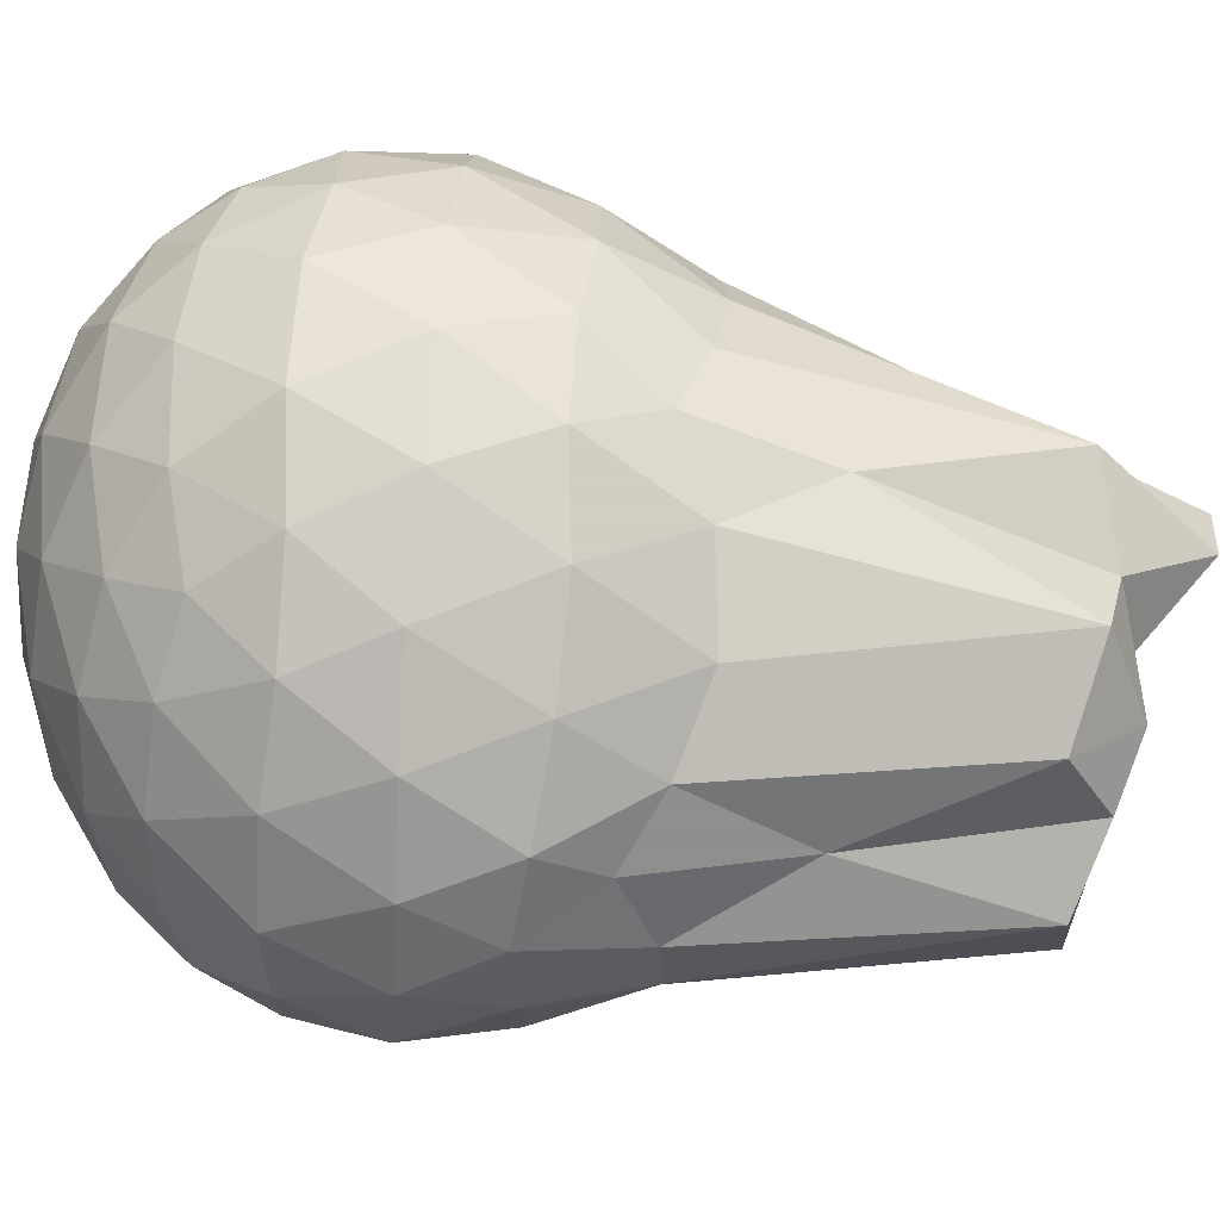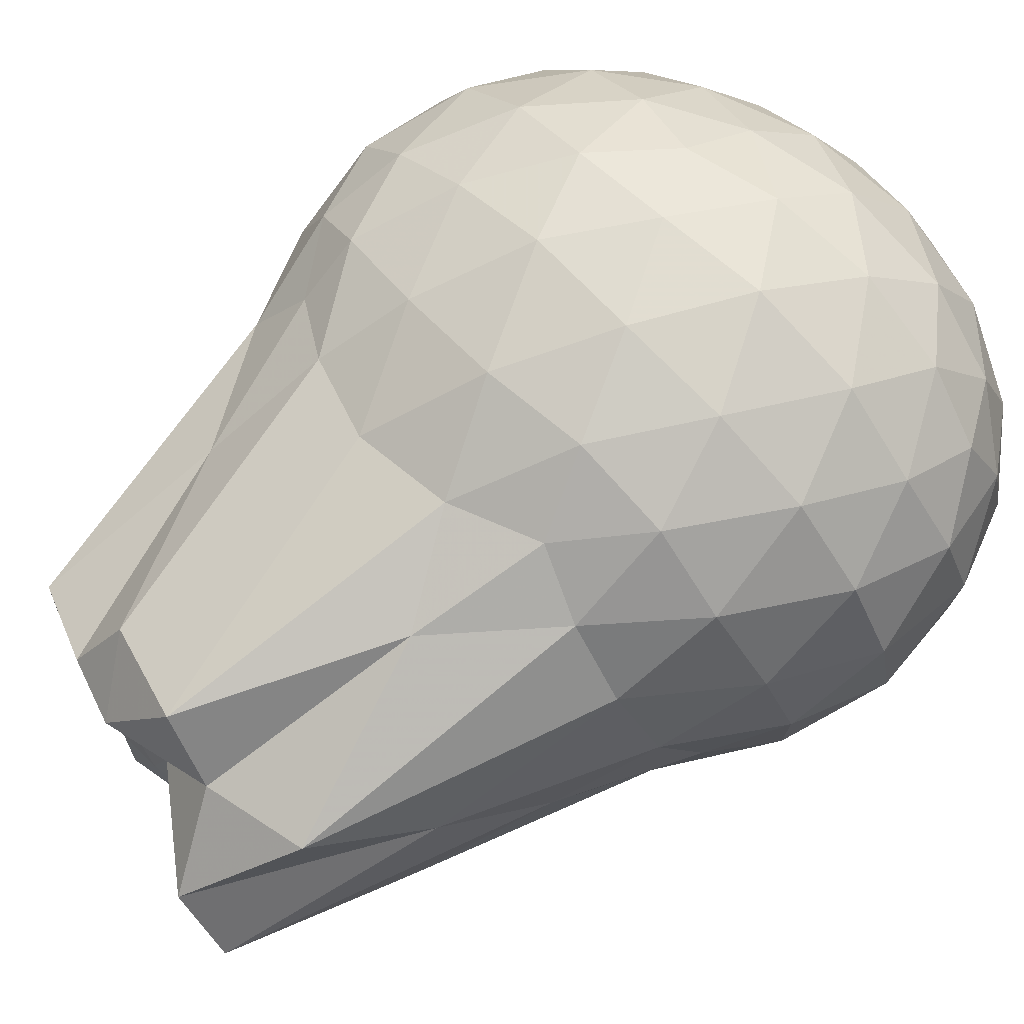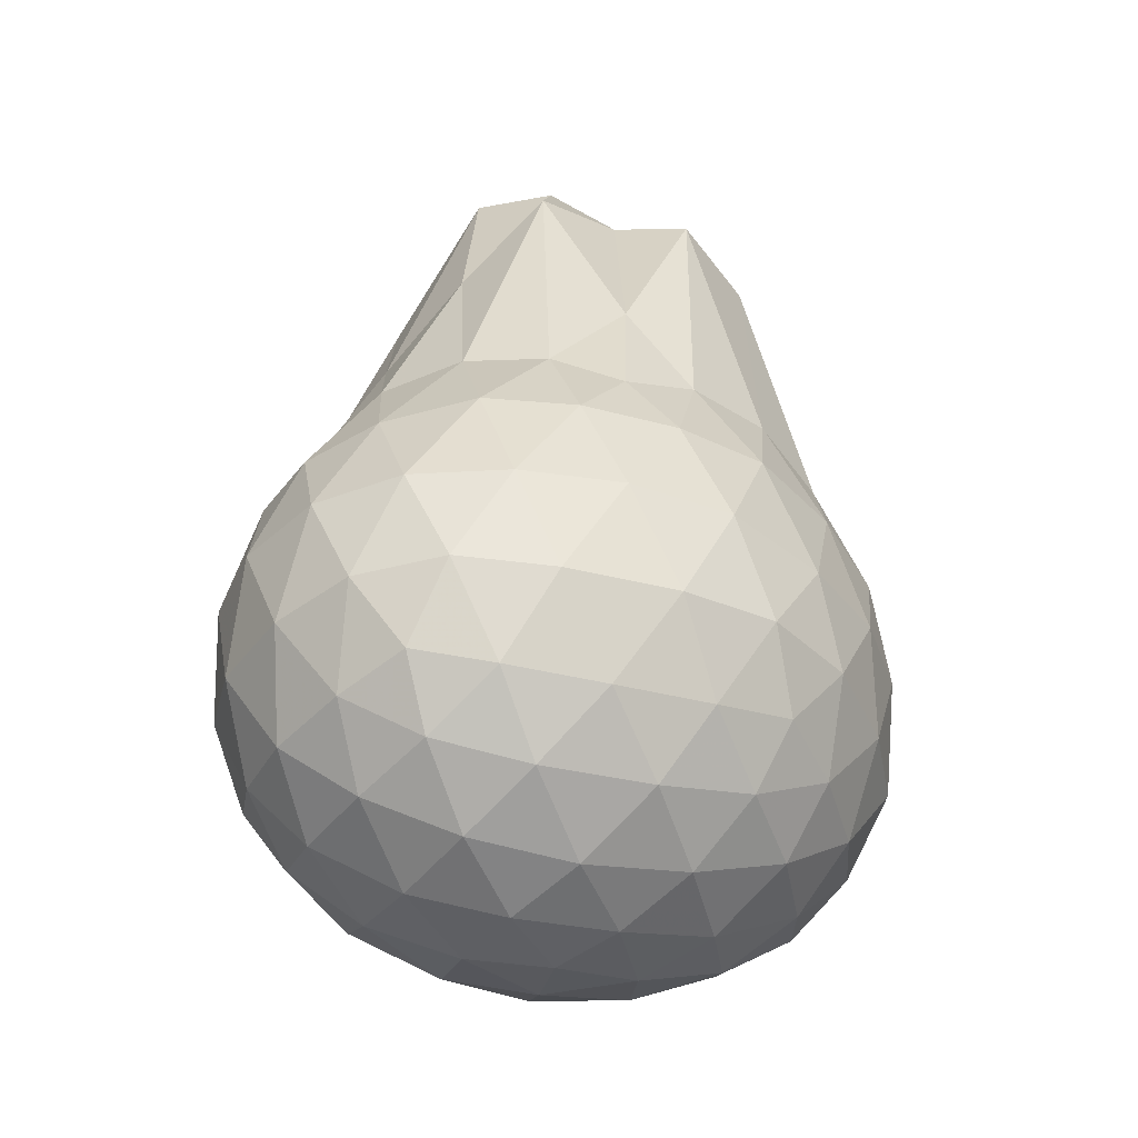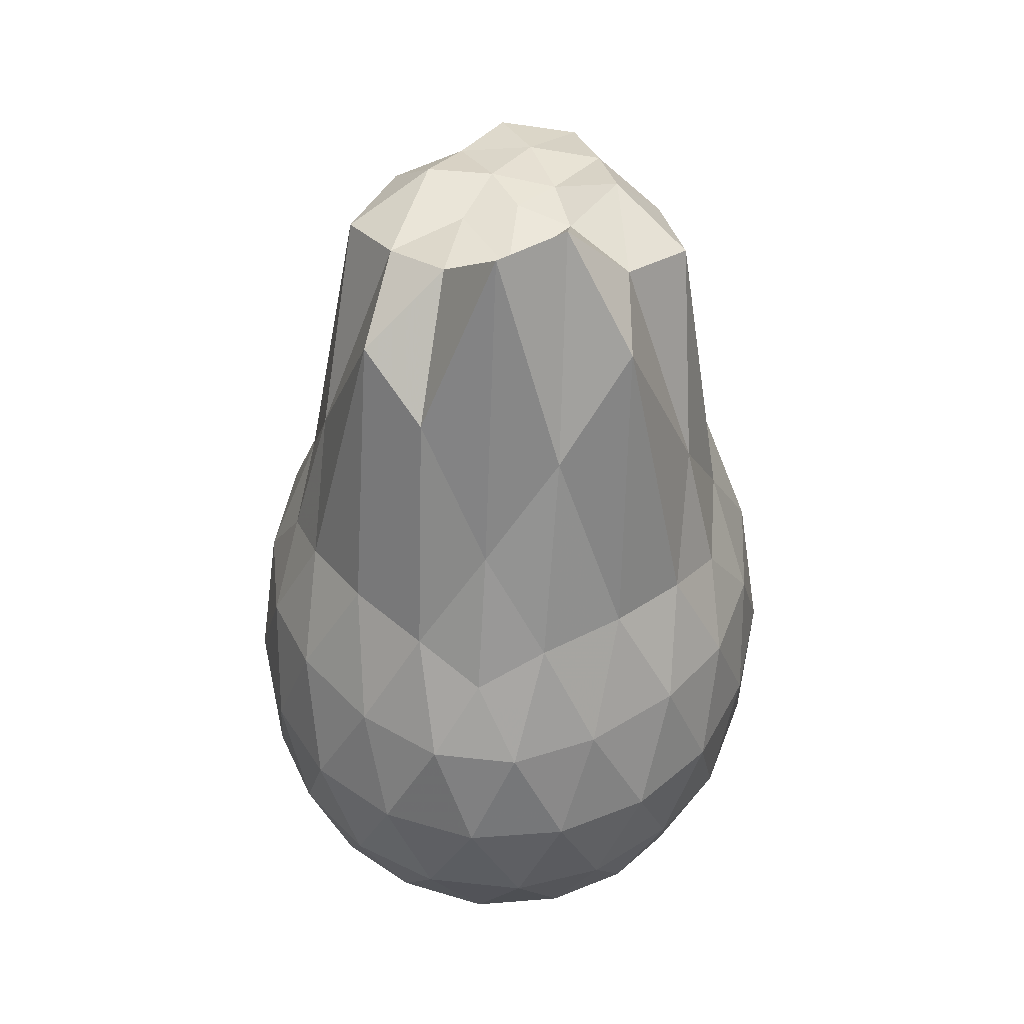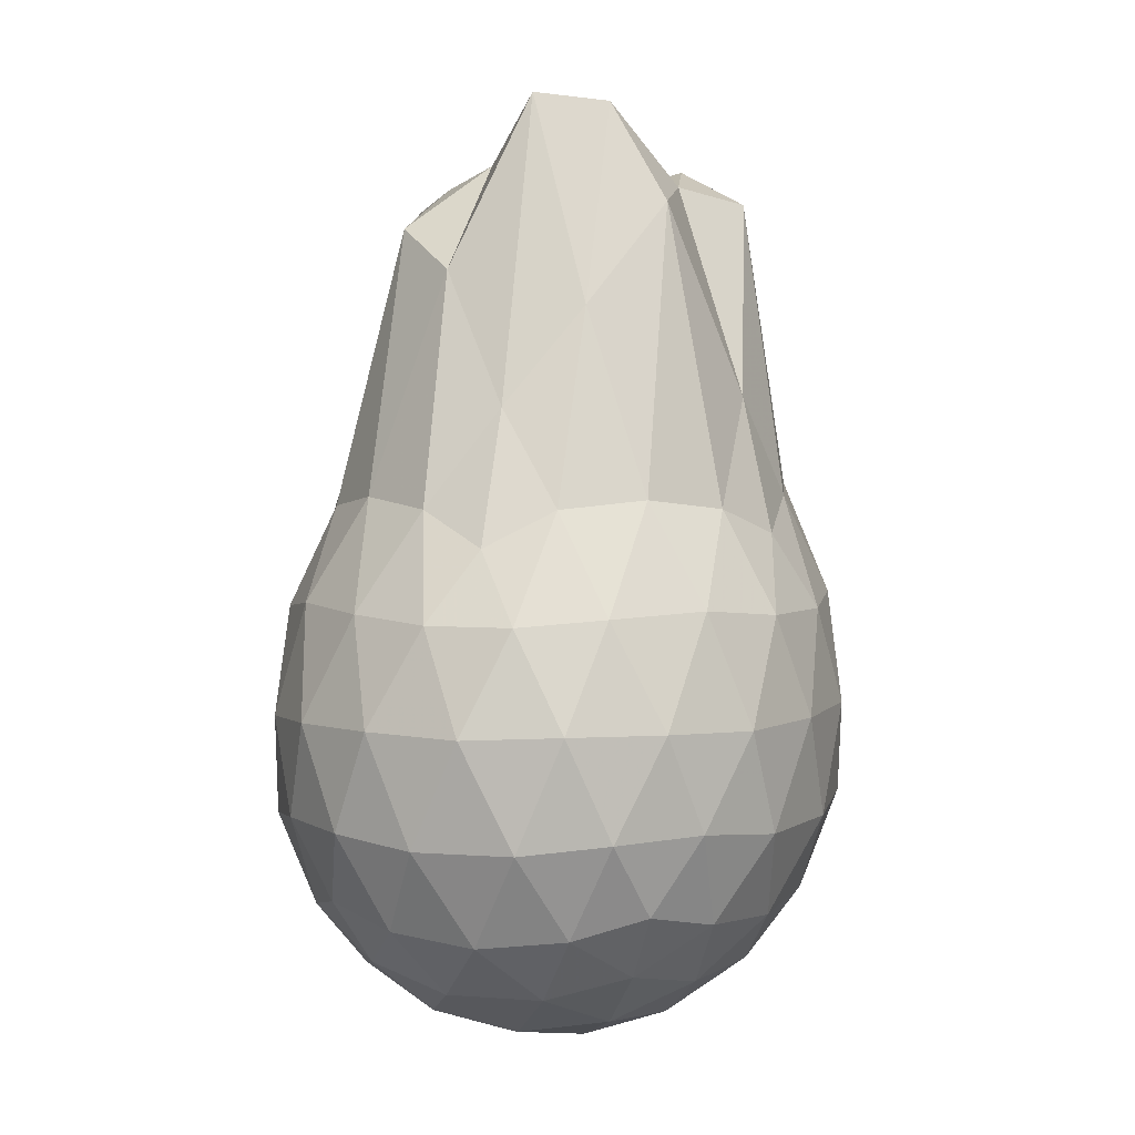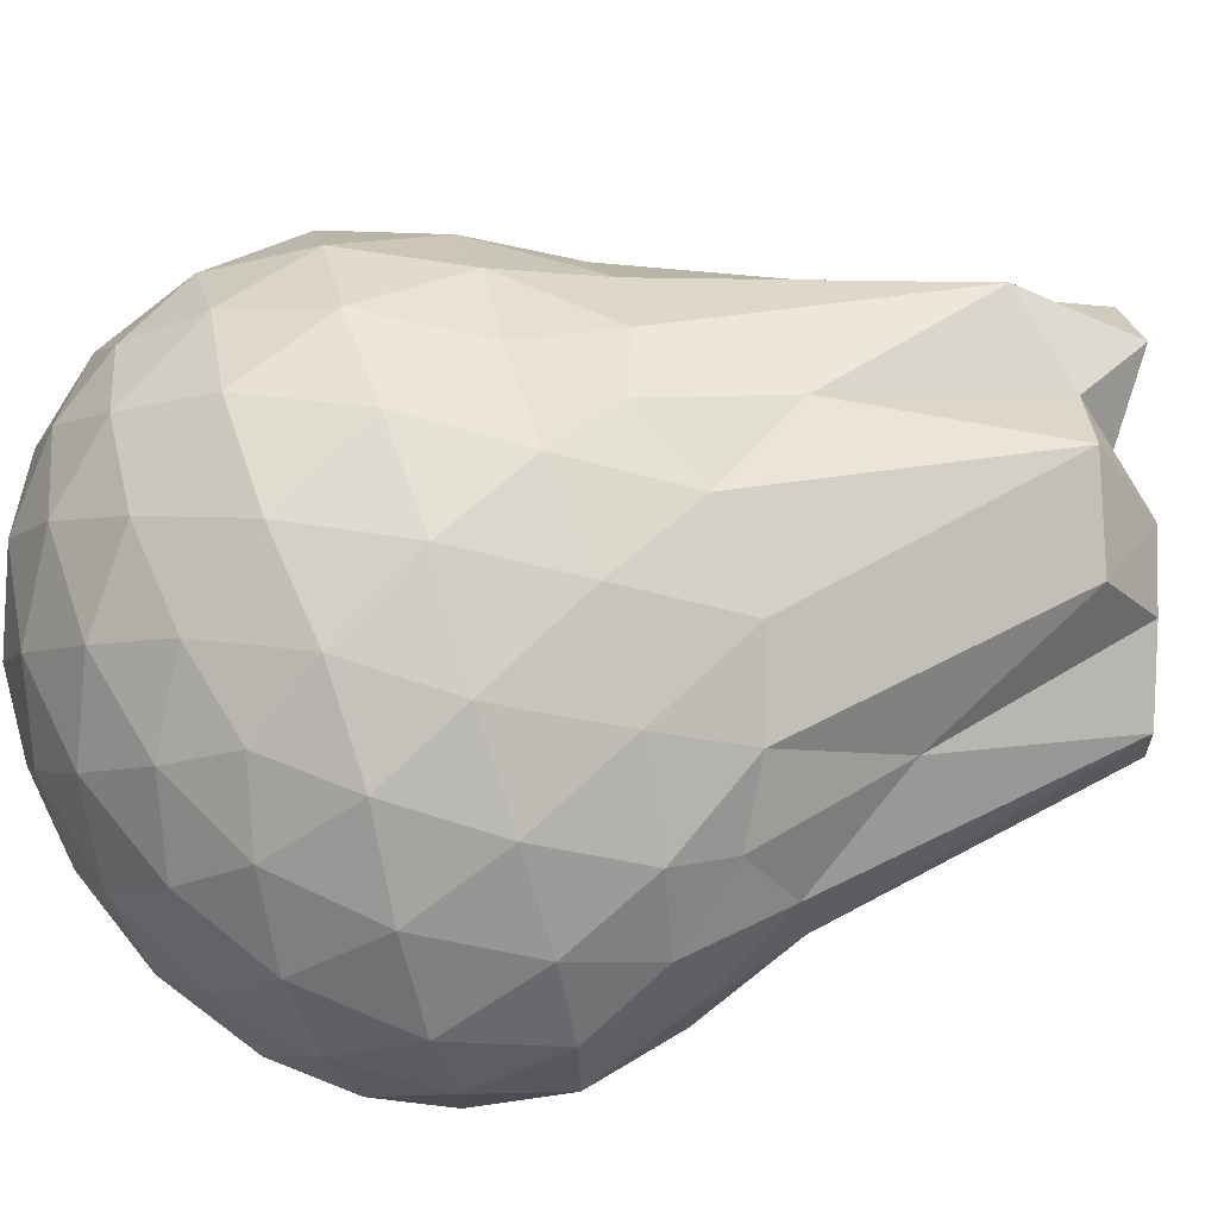
<metadata>
{"format":"obj","ext":"obj","renderer":"f3d","projection":"perspective","resolution":1024,"background":"white","views":[{"elev":71.8,"azim":-85.2,"up":"+Y"},{"elev":75.4,"azim":46.5,"up":"+Y"},{"elev":-38.7,"azim":147.5,"up":"+Z"},{"elev":46.2,"azim":97.0,"up":"+Z"},{"elev":2.8,"azim":106.1,"up":"+Z"},{"elev":73.1,"azim":-107.6,"up":"+Y"}]}
</metadata>
<code>
v -3.789 -0.03704 2.269
v -3.594 -0.0363 -0.2897
v -2.802 -0.03699 1.177
v -2.877 0.1557 1.282
v -3.02 0.3706 1.306
v -3.208 0.5376 1.279
v -3.399 0.6389 1.207
v -3.648 0.6235 1.311
v -3.936 0.5679 1.341
v -4.183 0.4814 1.262
v -4.366 0.3621 1.157
v -4.463 0.1635 1.265
v -4.501 -0.03812 1.278
v -4.464 -0.2347 1.267
v -4.366 -0.4351 1.154
v -4.184 -0.5524 1.264
v -3.934 -0.6407 1.339
v -3.648 -0.6971 1.311
v -3.398 -0.7129 1.207
v -3.209 -0.6123 1.281
v -3.019 -0.4413 1.312
v -2.878 -0.2281 1.28
v -2.685 0.08921 0.9738
v -2.789 0.3237 0.9931
v -2.98 0.5464 1.008
v -3.214 0.6899 0.9856
v -3.497 0.7548 0.989
v -3.798 0.7298 1.022
v -4.102 0.6268 1.013
v -4.366 0.4824 0.9806
v -4.527 0.2921 0.9482
v -4.604 0.07708 0.9757
v -4.604 -0.1496 0.9723
v -4.527 -0.364 0.9491
v -4.365 -0.5536 0.9812
v -4.103 -0.6987 1.014
v -3.799 -0.8022 1.02
v -3.497 -0.8268 0.9873
v -3.213 -0.7618 0.9868
v -2.979 -0.6173 1.012
v -2.79 -0.398 0.9948
v -2.685 -0.1606 0.9753
v -2.645 0.2423 0.6923
v -2.794 0.4843 0.6907
v -3.023 0.6665 0.6825
v -3.311 0.7716 0.6921
v -3.632 0.8026 0.705
v -3.964 0.7364 0.692
v -4.247 0.6069 0.7001
v -4.475 0.4195 0.7078
v -4.626 0.2041 0.7054
v -4.684 -0.03609 0.691
v -4.626 -0.2758 0.7047
v -4.475 -0.4917 0.708
v -4.247 -0.6696 0.6995
v -3.964 -0.809 0.6919
v -3.633 -0.8752 0.7044
v -3.311 -0.8444 0.6931
v -3.023 -0.7317 0.6834
v -2.793 -0.5563 0.6911
v -2.646 -0.3145 0.6909
v -2.595 -0.0369 0.6814
v -2.716 0.3558 0.4012
v -2.898 0.5604 0.4123
v -3.147 0.7019 0.3848
v -3.474 0.7775 0.3932
v -3.782 0.7658 0.4282
v -4.078 0.6711 0.4323
v -4.328 0.5044 0.4076
v -4.532 0.2883 0.4074
v -4.624 0.07414 0.4299
v -4.624 -0.1467 0.43
v -4.532 -0.3609 0.4077
v -4.328 -0.5768 0.4074
v -4.078 -0.7437 0.4322
v -3.782 -0.8386 0.4293
v -3.473 -0.8503 0.3937
v -3.147 -0.7747 0.3852
v -2.898 -0.6329 0.4121
v -2.716 -0.4288 0.4014
v -2.632 -0.1817 0.3749
v -2.632 0.1095 0.3751
v -2.858 0.4206 0.1873
v -3.059 0.5491 0.1396
v -3.335 0.6448 0.1231
v -3.637 0.6799 0.1546
v -3.902 0.6577 0.2203
v -4.111 0.5331 0.1653
v -4.321 0.3468 0.1452
v -4.47 0.1462 0.1734
v -4.55 -0.03629 0.2297
v -4.47 -0.2188 0.1734
v -4.321 -0.4195 0.1451
v -4.111 -0.6057 0.1654
v -3.902 -0.7302 0.2201
v -3.637 -0.7523 0.1545
v -3.335 -0.7174 0.1229
v -3.059 -0.6212 0.1398
v -2.858 -0.493 0.1874
v -2.773 -0.2912 0.1282
v -2.735 -0.03639 0.1019
v -2.773 0.2187 0.1277
v -2.982 -0.03553 1.562
v -3.121 0.1671 1.848
v -3.293 0.3569 2.145
v -3.473 0.5385 1.596
v -3.753 0.4773 2.173
v -4.028 0.3777 2.105
v -4.252 0.2713 1.606
v -4.322 0.0823 2.156
v -4.323 -0.1504 2.174
v -4.254 -0.3449 1.608
v -4.028 -0.4511 2.156
v -3.752 -0.5466 2.173
v -3.472 -0.6091 1.603
v -3.293 -0.4308 2.086
v -3.123 -0.2409 1.953
v -3.288 -0.03812 2.466
v -3.453 0.146 2.455
v -3.584 0.3187 2.213
v -3.9 0.2523 2.291
v -4.095 0.1808 2.234
v -4.137 -0.03863 2.225
v -4.102 -0.2524 2.216
v -3.899 -0.3248 2.293
v -3.583 -0.3928 2.225
v -3.453 -0.2134 2.278
v -3.543 -0.03599 2.23
v -3.746 0.1276 2.237
v -3.921 0.06132 2.245
v -3.925 -0.1325 2.273
v -3.745 -0.1985 2.237
v -2.969 0.3439 -0.0002632
v -3.225 0.4594 -0.05746
v -3.546 0.5364 -0.04695
v -3.849 0.5474 0.0254
v -4.068 0.3817 -0.02708
v -4.268 0.162 -0.01895
v -4.396 -0.03632 0.04094
v -4.268 -0.2346 -0.01898
v -4.068 -0.4543 -0.02708
v -3.849 -0.6199 0.02528
v -3.546 -0.609 -0.047
v -3.225 -0.532 -0.05744
v -2.969 -0.4166 -0.0005069
v -2.911 -0.1763 -0.06756
v -2.911 0.1037 -0.06737
v -3.153 0.2272 -0.1712
v -3.449 0.317 -0.2011
v -3.764 0.3719 -0.1501
v -3.973 0.1703 -0.1791
v -4.147 -0.0363 -0.1371
v -3.973 -0.2429 -0.1791
v -3.764 -0.4445 -0.1501
v -3.449 -0.3896 -0.2011
v -3.153 -0.2998 -0.1711
v -3.13 -0.03629 -0.2126
v -3.38 0.08857 -0.2677
v -3.67 0.1639 -0.2552
v -3.862 -0.0363 -0.2479
v -3.67 -0.2365 -0.2552
v -3.38 -0.1612 -0.2677
f 3 23 4
f 4 23 24
f 4 24 5
f 5 24 25
f 5 25 6
f 6 25 26
f 6 26 7
f 7 26 27
f 7 27 8
f 8 27 28
f 8 28 9
f 9 28 29
f 9 29 10
f 10 29 30
f 10 30 11
f 11 30 31
f 11 31 12
f 12 31 32
f 12 32 13
f 13 32 33
f 13 33 14
f 14 33 34
f 14 34 15
f 15 34 35
f 15 35 16
f 16 35 36
f 16 36 17
f 17 36 37
f 17 37 18
f 18 37 38
f 18 38 19
f 19 38 39
f 19 39 20
f 20 39 40
f 20 40 21
f 21 40 41
f 21 41 22
f 22 41 42
f 22 42 3
f 3 42 23
f 23 43 24
f 24 43 44
f 24 44 25
f 25 44 45
f 25 45 26
f 26 45 46
f 26 46 27
f 27 46 47
f 27 47 28
f 28 47 48
f 28 48 29
f 29 48 49
f 29 49 30
f 30 49 50
f 30 50 31
f 31 50 51
f 31 51 32
f 32 51 52
f 32 52 33
f 33 52 53
f 33 53 34
f 34 53 54
f 34 54 35
f 35 54 55
f 35 55 36
f 36 55 56
f 36 56 37
f 37 56 57
f 37 57 38
f 38 57 58
f 38 58 39
f 39 58 59
f 39 59 40
f 40 59 60
f 40 60 41
f 41 60 61
f 41 61 42
f 42 61 62
f 42 62 23
f 23 62 43
f 43 63 44
f 44 63 64
f 44 64 45
f 45 64 65
f 45 65 46
f 46 65 66
f 46 66 47
f 47 66 67
f 47 67 48
f 48 67 68
f 48 68 49
f 49 68 69
f 49 69 50
f 50 69 70
f 50 70 51
f 51 70 71
f 51 71 52
f 52 71 72
f 52 72 53
f 53 72 73
f 53 73 54
f 54 73 74
f 54 74 55
f 55 74 75
f 55 75 56
f 56 75 76
f 56 76 57
f 57 76 77
f 57 77 58
f 58 77 78
f 58 78 59
f 59 78 79
f 59 79 60
f 60 79 80
f 60 80 61
f 61 80 81
f 61 81 62
f 62 81 82
f 62 82 43
f 43 82 63
f 63 83 64
f 64 83 84
f 64 84 65
f 65 84 85
f 65 85 66
f 66 85 86
f 66 86 67
f 67 86 87
f 67 87 68
f 68 87 88
f 68 88 69
f 69 88 89
f 69 89 70
f 70 89 90
f 70 90 71
f 71 90 91
f 71 91 72
f 72 91 92
f 72 92 73
f 73 92 93
f 73 93 74
f 74 93 94
f 74 94 75
f 75 94 95
f 75 95 76
f 76 95 96
f 76 96 77
f 77 96 97
f 77 97 78
f 78 97 98
f 78 98 79
f 79 98 99
f 79 99 80
f 80 99 100
f 80 100 81
f 81 100 101
f 81 101 82
f 82 101 102
f 82 102 63
f 63 102 83
f 103 104 118
f 104 119 118
f 104 105 119
f 105 120 119
f 105 106 120
f 106 107 120
f 107 121 120
f 107 108 121
f 108 122 121
f 108 109 122
f 109 110 122
f 110 123 122
f 110 111 123
f 111 124 123
f 111 112 124
f 112 113 124
f 113 125 124
f 113 114 125
f 114 126 125
f 114 115 126
f 115 116 126
f 116 127 126
f 116 117 127
f 117 118 127
f 117 103 118
f 118 119 128
f 119 129 128
f 119 120 129
f 120 121 129
f 121 130 129
f 121 122 130
f 122 123 130
f 123 131 130
f 123 124 131
f 124 125 131
f 125 132 131
f 125 126 132
f 126 127 132
f 127 128 132
f 127 118 128
f 133 148 134
f 134 148 149
f 134 149 135
f 135 149 150
f 135 150 136
f 136 150 137
f 137 150 151
f 137 151 138
f 138 151 152
f 138 152 139
f 139 152 140
f 140 152 153
f 140 153 141
f 141 153 154
f 141 154 142
f 142 154 143
f 143 154 155
f 143 155 144
f 144 155 156
f 144 156 145
f 145 156 146
f 146 156 157
f 146 157 147
f 147 157 148
f 147 148 133
f 148 158 149
f 149 158 159
f 149 159 150
f 150 159 151
f 151 159 160
f 151 160 152
f 152 160 153
f 153 160 161
f 153 161 154
f 154 161 155
f 155 161 162
f 155 162 156
f 156 162 157
f 157 162 158
f 157 158 148
f 3 4 103
f 103 4 104
f 4 5 104
f 104 5 105
f 5 6 105
f 105 6 106
f 6 7 106
f 7 8 106
f 106 8 107
f 8 9 107
f 107 9 108
f 9 10 108
f 108 10 109
f 10 11 109
f 11 12 109
f 109 12 110
f 12 13 110
f 110 13 111
f 13 14 111
f 111 14 112
f 14 15 112
f 15 16 112
f 112 16 113
f 16 17 113
f 113 17 114
f 17 18 114
f 114 18 115
f 18 19 115
f 19 20 115
f 115 20 116
f 20 21 116
f 116 21 117
f 21 22 117
f 117 22 103
f 22 3 103
f 83 133 84
f 84 133 134
f 84 134 85
f 85 134 135
f 85 135 86
f 86 135 136
f 86 136 87
f 87 136 88
f 88 136 137
f 88 137 89
f 89 137 138
f 89 138 90
f 90 138 139
f 90 139 91
f 91 139 92
f 92 139 140
f 92 140 93
f 93 140 141
f 93 141 94
f 94 141 142
f 94 142 95
f 95 142 96
f 96 142 143
f 96 143 97
f 97 143 144
f 97 144 98
f 98 144 145
f 98 145 99
f 99 145 100
f 100 145 146
f 100 146 101
f 101 146 147
f 101 147 102
f 102 147 133
f 102 133 83
f 128 129 1
f 129 130 1
f 130 131 1
f 131 132 1
f 132 128 1
f 159 158 2
f 160 159 2
f 161 160 2
f 162 161 2
f 158 162 2

</code>
